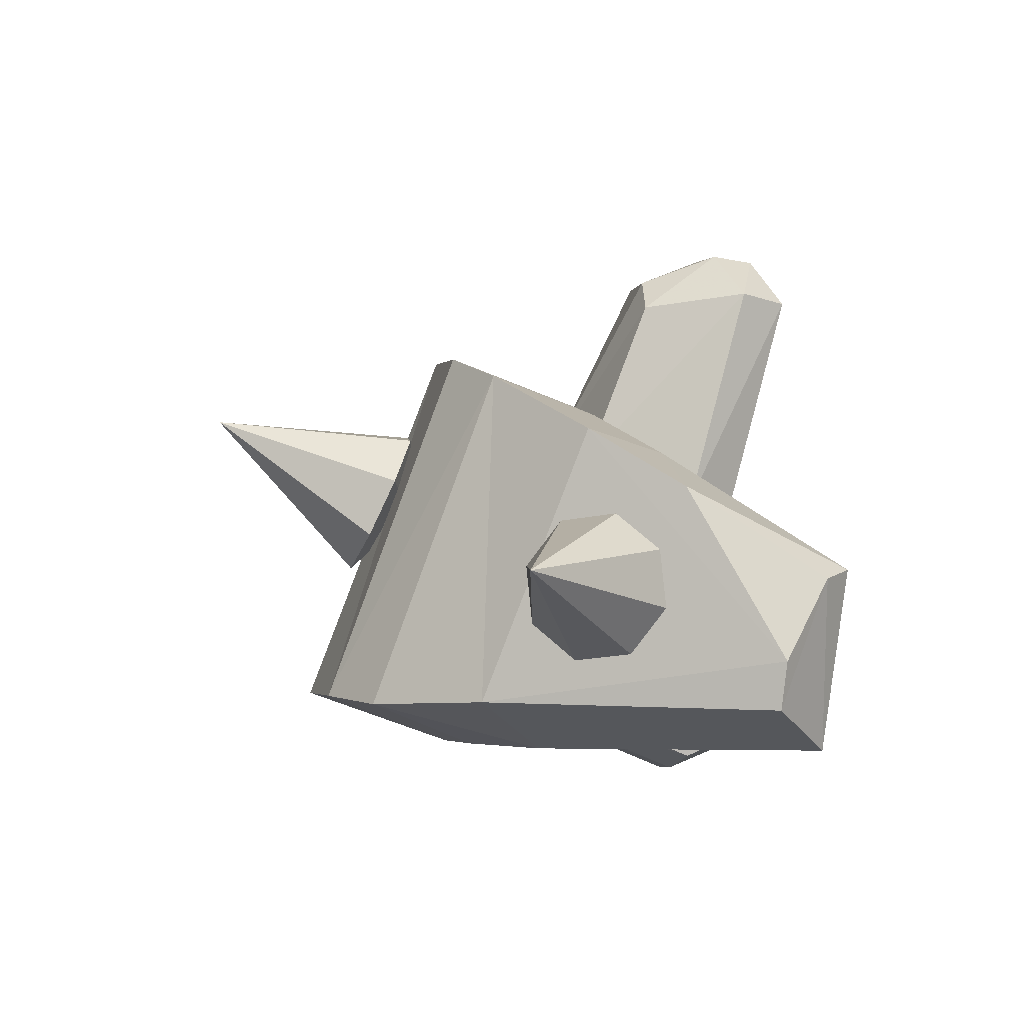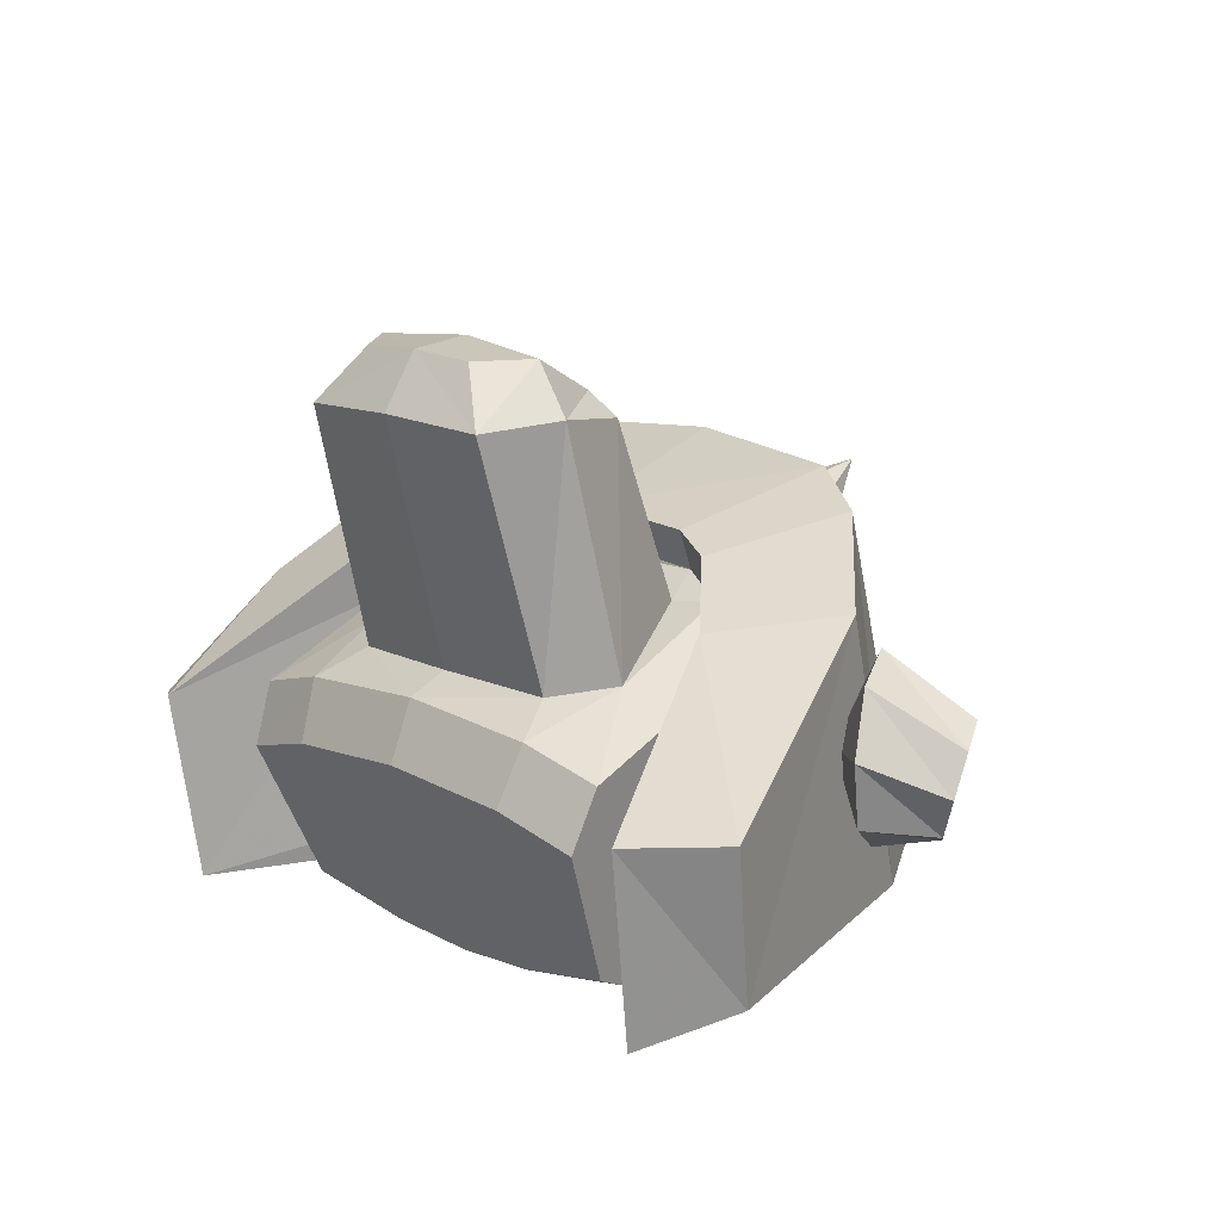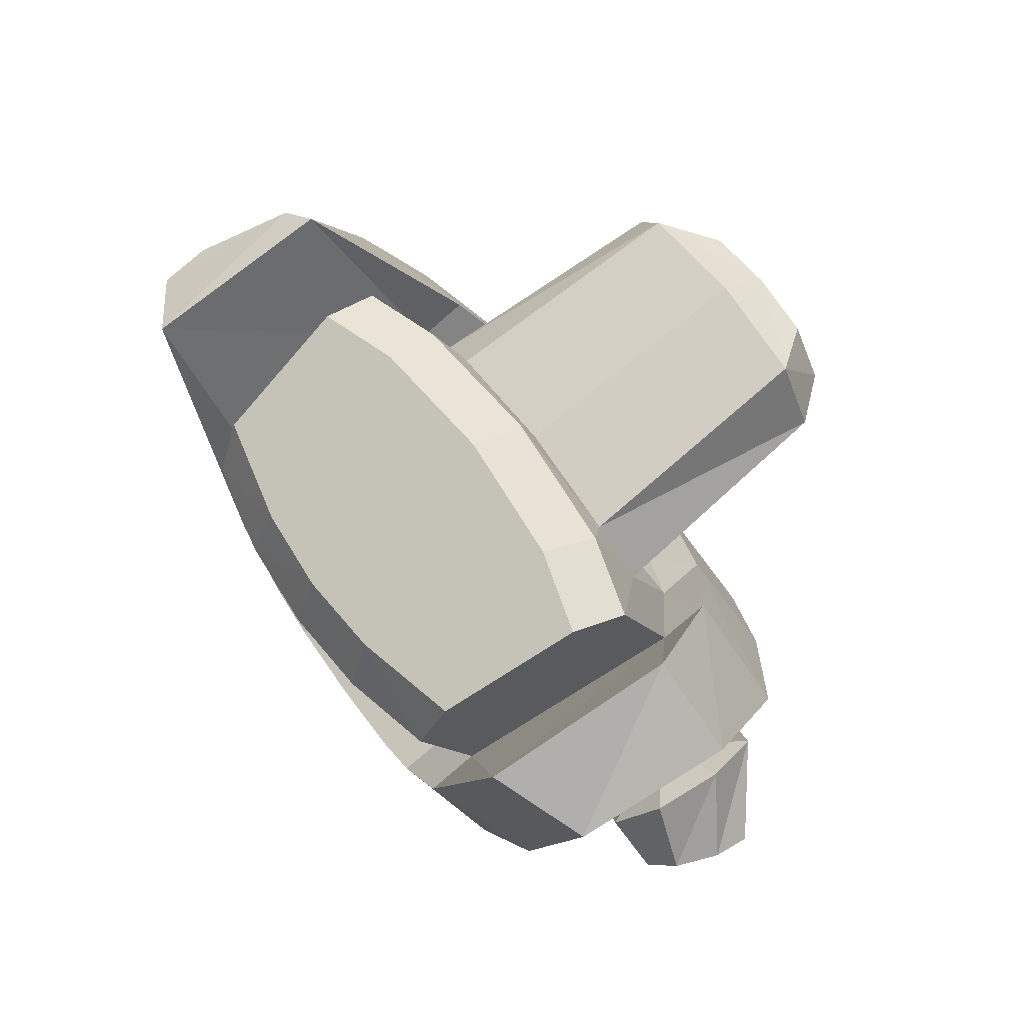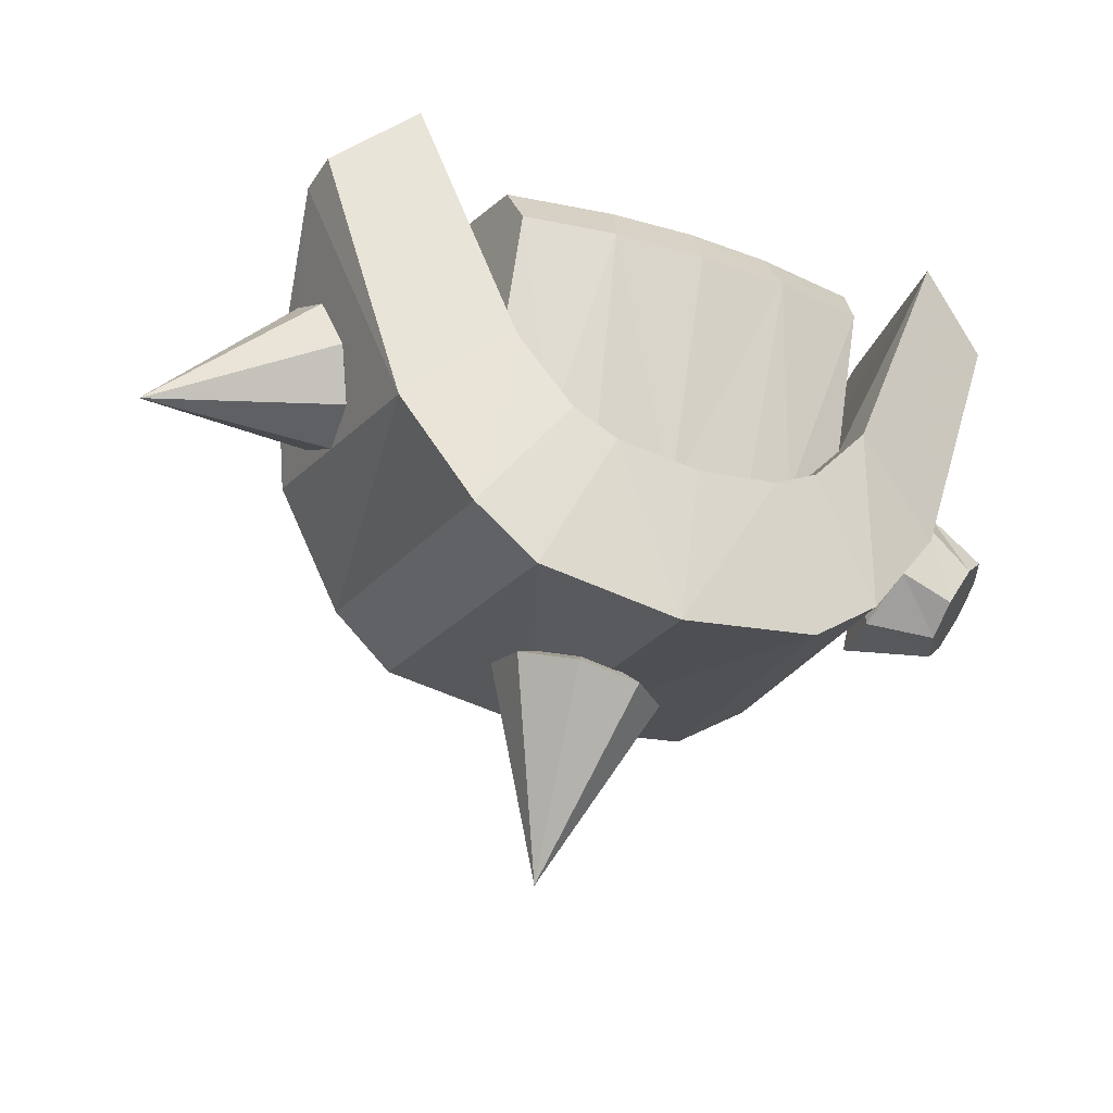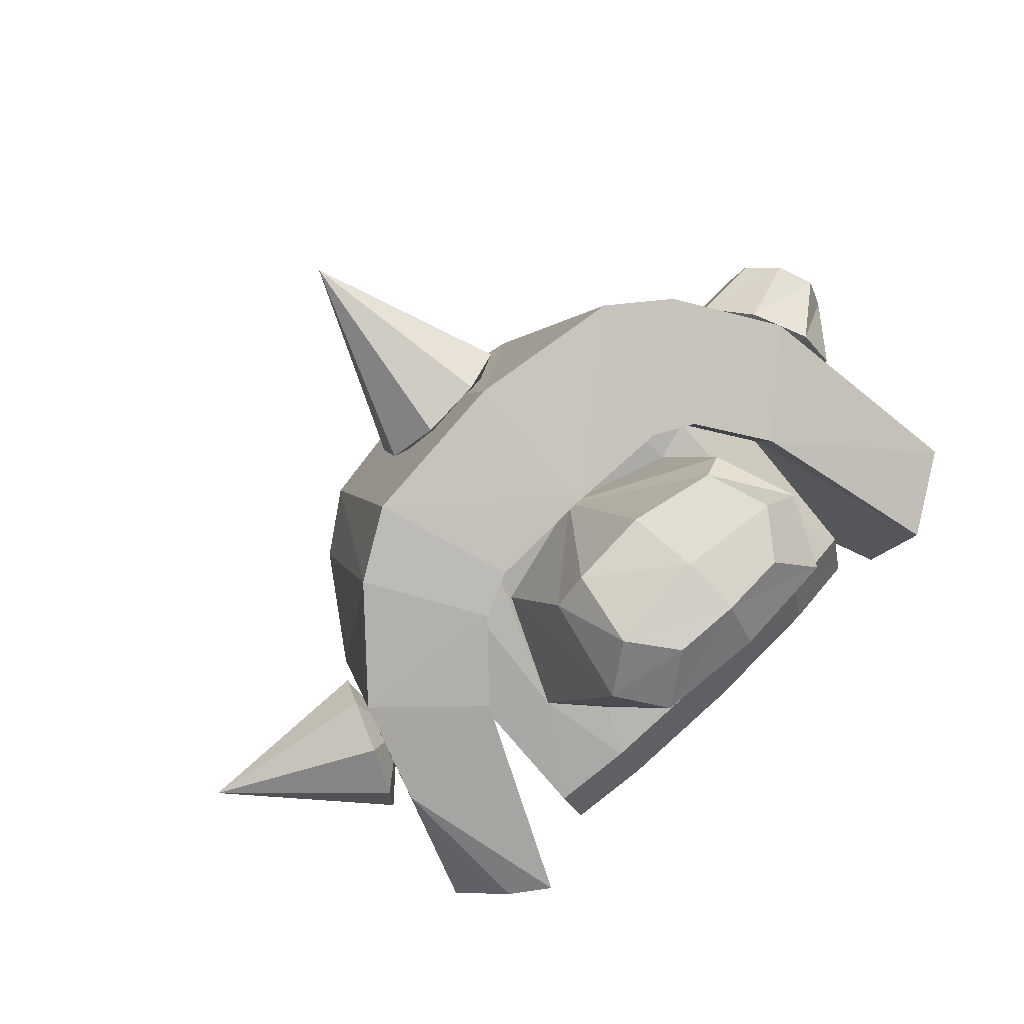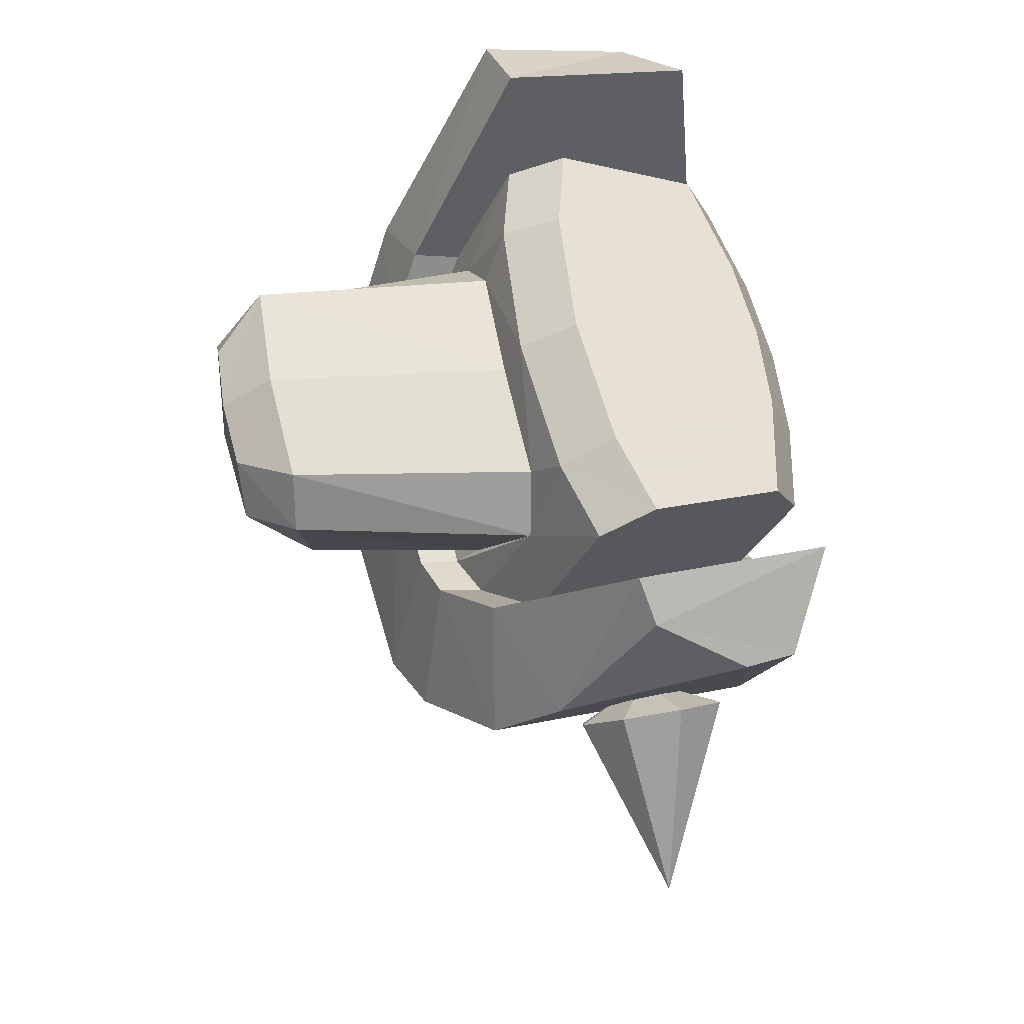
<metadata>
{"format":"obj","ext":"obj","renderer":"f3d","projection":"perspective","resolution":1024,"background":"white","views":[{"elev":-2.1,"azim":-92.6,"up":"+Y"},{"elev":14.8,"azim":45.1,"up":"+Y"},{"elev":64.4,"azim":54.7,"up":"+Z"},{"elev":-41.0,"azim":-21.7,"up":"+Z"},{"elev":75.7,"azim":-43.5,"up":"+Y"},{"elev":63.3,"azim":-101.7,"up":"+Z"}]}
</metadata>
<code>
g ChainMesh_01_CorpsePart
v 137.6 29.07 25.16
v 123.4 -78.89 -16.11
v 158 -80.57 97.45
v 163 -22.74 107.7
v 158 -80.57 97.45
v 127 -98.18 119
v 130 -26.39 129
v 163 -22.74 107.7
v 123.4 -78.89 -16.11
v 85.91 -99.88 8.507
v 127 -98.18 119
v 158 -80.57 97.45
v 163 -22.74 107.7
v 130 -26.39 129
v 99.84 21.66 58.64
v 137.6 29.07 25.16
v 127 -98.18 119
v 85.91 -80.65 16.54
v 99.84 3.175 51.3
v 130 -26.39 129
v 85.91 -99.88 8.507
v 99.84 21.66 58.64
v 88.7 -92.92 92.93
v 97.25 -41.56 114.4
v 99.84 -19.45 105.4
v 85.91 -103.2 70.4
v 99.84 3.175 51.3
v 85.91 -80.65 16.54
v -92.36 -78.89 -16.11
v -126.9 -80.57 97.45
v -95.96 -98.18 119
v -54.84 -99.88 8.507
v -113.8 -29.94 118.1
v -129.2 -61.64 99.54
v -118 5.755 62.3
v -95.96 -98.18 119
v -98.98 -26.39 129
v -68.78 3.175 51.3
v -54.84 -80.65 16.54
v -54.84 -99.88 8.507
v -68.78 21.66 58.64
v -57.63 -92.92 92.93
v -54.84 -103.2 70.4
v -68.78 -19.45 105.4
v -66.18 -41.56 114.4
v -54.84 -80.65 16.54
v -68.78 3.175 51.3
v -129.2 -61.64 99.54
v -126.9 -80.57 97.45
v -92.36 -78.89 -16.11
v -106.6 29.07 25.16
v -118 5.755 62.3
v -126.9 -80.57 97.45
v -129.2 -61.64 99.54
v -113.8 -29.94 118.1
v -95.96 -98.18 119
v -118 5.755 62.3
v -68.78 21.66 58.64
v -98.98 -26.39 129
v -113.8 -29.94 118.1
v -98.98 -26.39 129
v -106.6 29.07 25.16
v 69.46 -78.78 -78.92
v 46.98 -99.12 -29.33
v 64.07 -99.3 -19.29
v 94.37 -81.05 -59.71
v 94.37 -81.05 -59.71
v 105.3 52.61 -10.88
v 79.09 62.14 -26.87
v 69.46 -78.78 -78.92
v 105.3 52.61 -10.88
v 76.2 39.16 32.62
v 58.91 44.26 25.15
v 79.09 62.14 -26.87
v 46.98 -99.12 -29.33
v 46.45 -76.02 -19.75
v 64.41 -77.3 -9.659
v 64.07 -99.3 -19.29
v 76.2 39.16 32.62
v 76.61 22.48 26.35
v 58.24 29.02 18.78
v 58.91 44.26 25.15
v 46.45 -76.02 -19.75
v 50.56 -110.8 67.21
v 64.41 -77.3 -9.659
v 76.61 22.48 26.35
v 78.49 2.41 72.63
v 60.73 20.74 30.86
v 58.24 29.02 18.78
v 69.39 -10.89 109
v 60.34 -1.462 91.36
v 78.49 2.41 72.63
v 69.67 92.29 89.31
v 59.95 87.56 56.34
v 60.73 20.74 30.86
v 60.34 -1.462 91.36
v 56.28 89.36 116
v 69.67 92.29 89.31
v 78.49 2.41 72.63
v 54.52 110 86.68
v 50.07 96.08 60.27
v 15.53 113.2 83.16
v -23.45 110 86.68
v -15.99 99.43 56.11
v 15.53 100.4 54.21
v 54.52 110 86.68
v 40.58 109.5 104.6
v -63.31 -81.05 -59.71
v -33.01 -99.3 -19.29
v -15.91 -99.12 -29.33
v -38.39 -78.78 -78.92
v -38.39 -78.78 -78.92
v -48.02 62.14 -26.87
v -74.25 52.61 -10.88
v -63.31 -81.05 -59.71
v -48.02 62.14 -26.87
v -27.84 44.26 25.15
v -45.13 39.16 32.62
v -74.25 52.61 -10.88
v -33.01 -99.3 -19.29
v -33.35 -77.3 -9.659
v -15.39 -76.02 -19.75
v -15.91 -99.12 -29.33
v -27.84 44.26 25.15
v -27.18 29.02 18.78
v -45.54 22.48 26.35
v -45.13 39.16 32.62
v -33.35 -77.3 -9.659
v -19.5 -110.8 67.21
v -15.39 -76.02 -19.75
v -27.18 29.02 18.78
v -29.66 20.74 30.86
v -47.42 2.41 72.63
v -45.54 22.48 26.35
v -38.33 -10.89 109
v -29.27 -1.462 91.36
v -29.66 20.74 30.86
v -28.27 87.15 56.23
v -38.6 91.92 97.38
v -47.42 2.41 72.63
v -47.42 2.41 72.63
v -38.6 91.92 97.38
v -25.21 89.36 116
v -29.27 -1.462 91.36
v -9.519 109.5 104.6
v -23.45 110 86.68
v 15.53 66.57 -33.31
v 15.53 -80.01 -89.07
v 15.53 -80.01 -89.07
v 15.53 -99.1 -33.75
v 15.53 46.75 24.51
v 15.53 66.57 -33.31
v 15.53 -99.1 -33.75
v 15.53 -75.54 -23.9
v 15.53 31.94 18.31
v 15.53 46.75 24.51
v 50.56 -110.8 67.21
v 15.53 -113.2 66.2
v 15.53 -104.2 88.23
v 47.99 -101.8 89.21
v 88.7 -92.92 92.93
v 85.91 -103.2 70.4
v 69.39 -10.89 109
v 99.84 -19.45 105.4
v 97.25 -41.56 114.4
v 66.04 -32.76 118.1
v 15.53 -28.75 119.8
v 15.53 -6.697 110.7
v 85.91 -103.2 70.4
v 85.91 -80.65 16.54
v 99.84 -19.45 105.4
v 15.53 -75.54 -23.9
v 15.53 -113.2 66.2
v 15.53 -6.697 110.7
v 15.53 -0.2074 95.22
v 15.53 -104.2 88.23
v 15.53 -28.75 119.8
v 66.04 -32.76 118.1
v 47.99 -101.8 89.21
v 97.25 -41.56 114.4
v 88.7 -92.92 92.93
v 15.53 28.53 19.15
v 15.53 31.94 18.31
v 15.53 28.53 19.15
v 59.95 87.56 56.34
v 50.07 96.08 60.27
v 15.53 111 106
v 15.53 91.26 119.1
v 15.53 -0.2074 95.22
v 60.73 20.74 30.86
v 15.53 100.4 54.21
v -19.5 -110.8 67.21
v -16.93 -101.8 89.21
v -54.84 -103.2 70.4
v -57.63 -92.92 92.93
v -38.33 -10.89 109
v -34.97 -32.76 118.1
v -66.18 -41.56 114.4
v -68.78 -19.45 105.4
v -54.84 -80.65 16.54
v -54.84 -103.2 70.4
v -68.78 3.175 51.3
v -16.93 -101.8 89.21
v -34.97 -32.76 118.1
v -57.63 -92.92 92.93
v -66.18 -41.56 114.4
v 15.53 28.53 19.15
v -15.99 99.43 56.11
v -28.27 87.15 56.23
v -29.66 20.74 30.86
v 15.53 113.2 83.16
v -68.78 -19.45 105.4
v 99.84 3.175 51.3
v 160.5 -47.39 5.367
v 170 -41.15 17.44
v 153 -26.37 -15.68
v 153.4 -41.26 -8.35
v 124.9 -22.57 -13.95
v 127.4 -17.76 22.84
v 131 -44.52 -2.399
v 127.6 2.189 -8.28
v 137.5 15.25 11.3
v 148.9 8.97 33.31
v 155 -12.98 44.87
v 152.3 -37.74 39.19
v 142.3 -50.8 19.61
v 142.3 -50.8 19.61
v 160.5 -47.39 5.367
v 153.4 -41.26 -8.35
v 131 -44.52 -2.399
v 153 -26.37 -15.68
v 124.9 -22.57 -13.95
v 159.4 -11.43 -12.33
v 127.6 2.189 -8.28
v 127.6 2.189 -8.28
v 159.4 -11.43 -12.33
v 169 -5.2 -0.2504
v 137.5 15.25 11.3
v 176 -11.32 13.47
v 148.9 8.97 33.31
v 176.5 -26.21 20.8
v 155 -12.98 44.87
v 155 -12.98 44.87
v 176.5 -26.21 20.8
v 170 -41.15 17.44
v 152.3 -37.74 39.19
v 176.5 -26.21 20.8
v 159.4 -11.43 -12.33
v 176 -11.32 13.47
v 169 -5.2 -0.2504
v -0.5574 -24.76 -70.71
v 6.859 39.74 -129
v -19.99 -10.57 -62.15
v -22.15 12.48 -51.36
v -5.76 30.9 -44.68
v -5.76 30.9 -44.68
v 19.57 33.89 -46
v 39.01 19.7 -54.56
v 41.17 -3.358 -65.35
v 24.78 -21.77 -72.04
v -19.99 -10.57 -62.15
v 11.66 -1.08 -45.09
v -0.5574 -24.76 -70.71
v -22.15 12.48 -51.36
v -5.76 30.9 -44.68
v 19.57 33.89 -46
v 39.01 19.7 -54.56
v 41.17 -3.358 -65.35
v 24.78 -21.77 -72.04
v -110.2 -61.76 19.6
v -176.5 -27.37 -1.462
v -118.7 -59.16 40.5
v -123.7 -41.36 53.7
v -122.3 -18.8 51.47
v -122.3 -18.8 51.47
v -115.2 -4.688 35.13
v -106.7 -7.289 14.24
v -101.7 -25.08 1.031
v -103.1 -47.64 3.256
v -118.7 -59.16 40.5
v -100.6 -32.84 31.95
v -110.2 -61.76 19.6
v -123.7 -41.36 53.7
v -122.3 -18.8 51.47
v -115.2 -4.688 35.13
v -106.7 -7.289 14.24
v -101.7 -25.08 1.031
v -103.1 -47.64 3.256
g ChainMesh_01_CorpsePart_0
f 3 2 1
f 4 3 1
f 7 6 5
f 8 7 5
f 11 10 9
f 12 11 9
f 15 14 13
f 16 15 13
f 19 18 17
f 20 19 17
f 18 21 17
f 22 19 20
f 25 24 23
f 26 25 23
f 28 27 25
f 26 28 25
f 31 30 29
f 32 31 29
f 35 34 33
f 38 37 36
f 39 38 36
f 40 39 36
f 38 41 37
f 44 43 42
f 45 44 42
f 46 43 44
f 47 46 44
f 50 49 48
f 48 51 50
f 48 52 51
f 55 54 53
f 56 55 53
f 59 58 57
f 60 59 57
f 56 61 55
f 58 62 57
f 65 64 63
f 66 65 63
f 69 68 67
f 70 69 67
f 73 72 71
f 74 73 71
f 77 76 75
f 78 77 75
f 81 80 79
f 82 81 79
f 85 84 83
f 88 87 86
f 89 88 86
f 87 91 90
f 94 93 92
f 95 94 92
f 98 97 96
f 99 98 96
f 101 100 93
f 94 101 93
f 104 103 102
f 105 104 102
f 100 101 105
f 102 100 105
f 97 98 106
f 107 97 106
f 110 109 108
f 111 110 108
f 114 113 112
f 115 114 112
f 118 117 116
f 119 118 116
f 122 121 120
f 123 122 120
f 126 125 124
f 127 126 124
f 130 129 128
f 133 132 131
f 134 133 131
f 136 133 135
f 139 138 137
f 140 139 137
f 143 142 141
f 144 143 141
f 103 104 138
f 139 103 138
f 142 143 145
f 146 142 145
f 70 148 147
f 69 70 147
f 2 67 68
f 1 2 68
f 10 65 66
f 9 10 66
f 72 15 16
f 71 72 16
f 64 150 149
f 63 64 149
f 151 73 74
f 152 151 74
f 18 77 78
f 21 18 78
f 80 19 22
f 79 80 22
f 76 154 153
f 75 76 153
f 155 81 82
f 156 155 82
f 159 158 157
f 160 159 157
f 162 161 160
f 157 162 160
f 165 164 163
f 166 165 163
f 168 167 166
f 163 168 166
f 169 84 85
f 170 169 85
f 87 90 171
f 84 173 172
f 83 84 172
f 174 90 91
f 175 174 91
f 178 177 176
f 179 178 176
f 180 178 179
f 181 180 179
f 182 88 89
f 183 182 89
f 186 185 184
f 97 107 187
f 188 97 187
f 97 188 189
f 96 97 189
f 184 185 190
f 186 184 191
f 112 113 147
f 148 112 147
f 50 51 114
f 115 50 114
f 32 29 108
f 109 32 108
f 118 119 62
f 58 118 62
f 110 111 149
f 150 110 149
f 151 152 116
f 117 151 116
f 39 40 120
f 121 39 120
f 126 127 41
f 38 126 41
f 122 123 153
f 154 122 153
f 155 156 124
f 125 155 124
f 159 193 192
f 158 159 192
f 194 192 193
f 195 194 193
f 198 197 196
f 199 198 196
f 168 196 197
f 167 168 197
f 201 200 128
f 129 201 128
f 133 134 202
f 129 130 172
f 173 129 172
f 174 175 136
f 135 174 136
f 204 203 176
f 177 204 176
f 206 205 203
f 204 206 203
f 182 183 131
f 132 182 131
f 209 208 207
f 143 188 187
f 145 143 187
f 143 144 189
f 188 143 189
f 209 207 210
f 207 208 191
f 211 187 107
f 106 211 107
f 187 211 146
f 145 187 146
f 212 135 133
f 87 171 213
f 86 87 213
f 212 133 202
f 216 215 214
f 217 216 214
f 220 219 218
f 218 219 221
f 221 219 222
f 222 219 223
f 223 219 224
f 224 219 225
f 225 219 226
f 226 219 220
f 229 228 227
f 230 229 227
f 231 229 230
f 232 231 230
f 233 231 232
f 234 233 232
f 237 236 235
f 238 237 235
f 239 237 238
f 240 239 238
f 241 239 240
f 242 241 240
f 245 244 243
f 246 245 243
f 228 245 246
f 227 228 246
f 248 247 215
f 216 248 215
f 250 249 247
f 248 250 247
f 253 252 251
f 254 252 253
f 255 252 254
f 257 252 256
f 258 252 257
f 259 252 258
f 260 252 259
f 251 252 260
f 263 262 261
f 261 262 264
f 264 262 265
f 265 262 266
f 266 262 267
f 267 262 268
f 268 262 269
f 269 262 263
f 272 271 270
f 273 271 272
f 274 271 273
f 276 271 275
f 277 271 276
f 278 271 277
f 279 271 278
f 270 271 279
f 282 281 280
f 280 281 283
f 283 281 284
f 284 281 285
f 285 281 286
f 286 281 287
f 287 281 288
f 288 281 282

</code>
